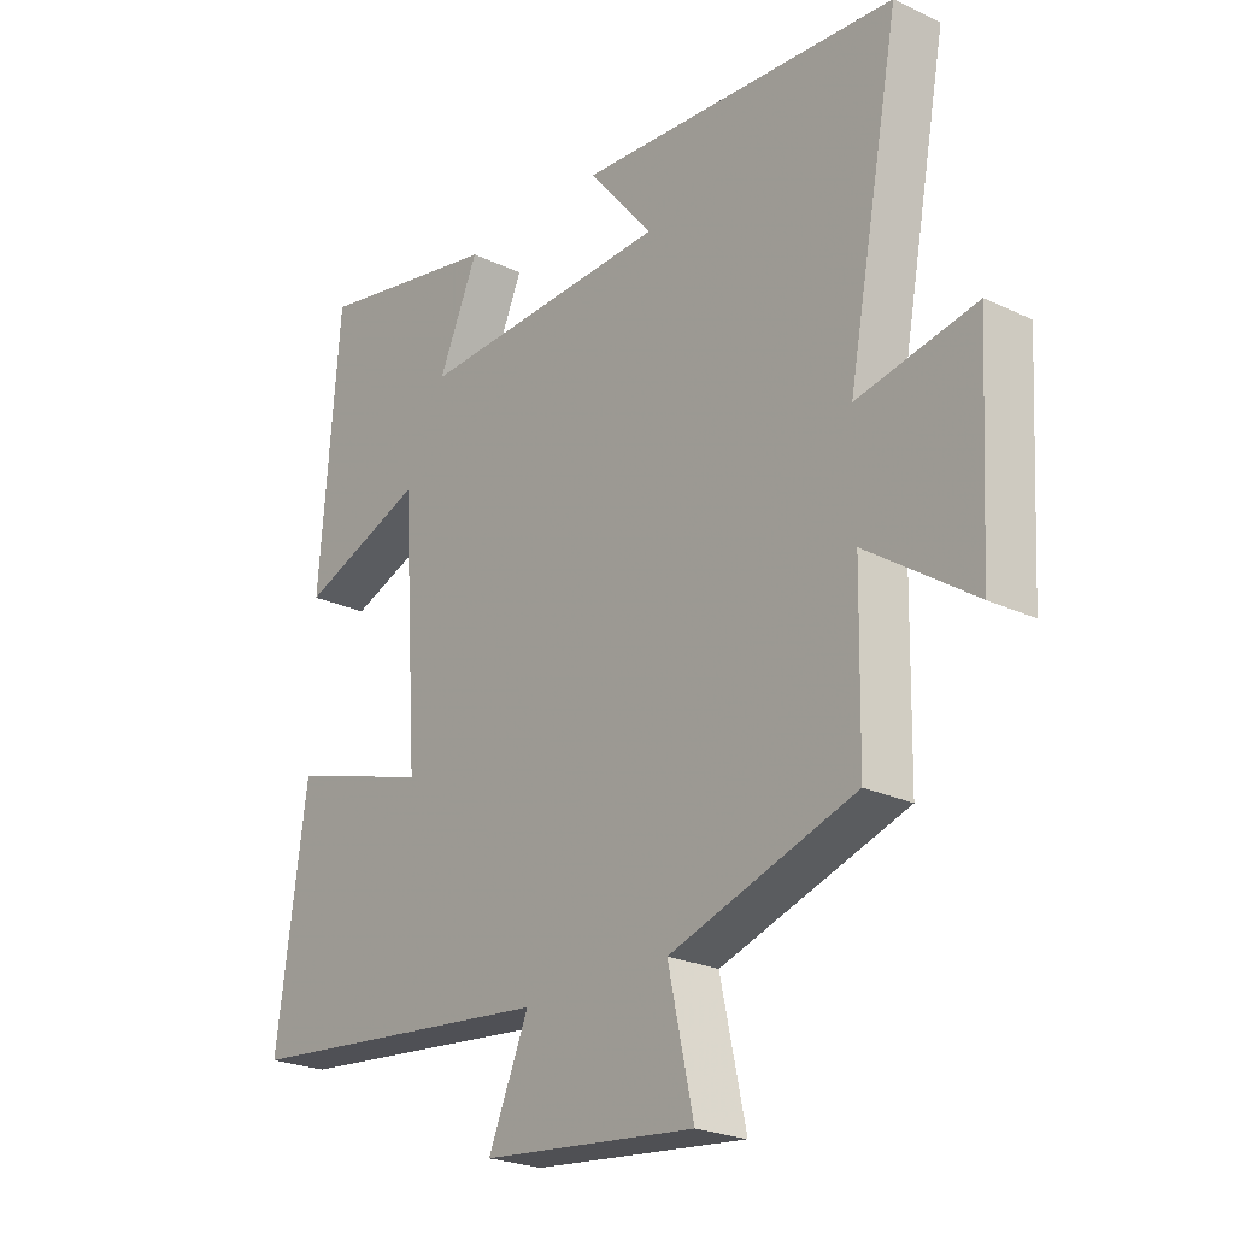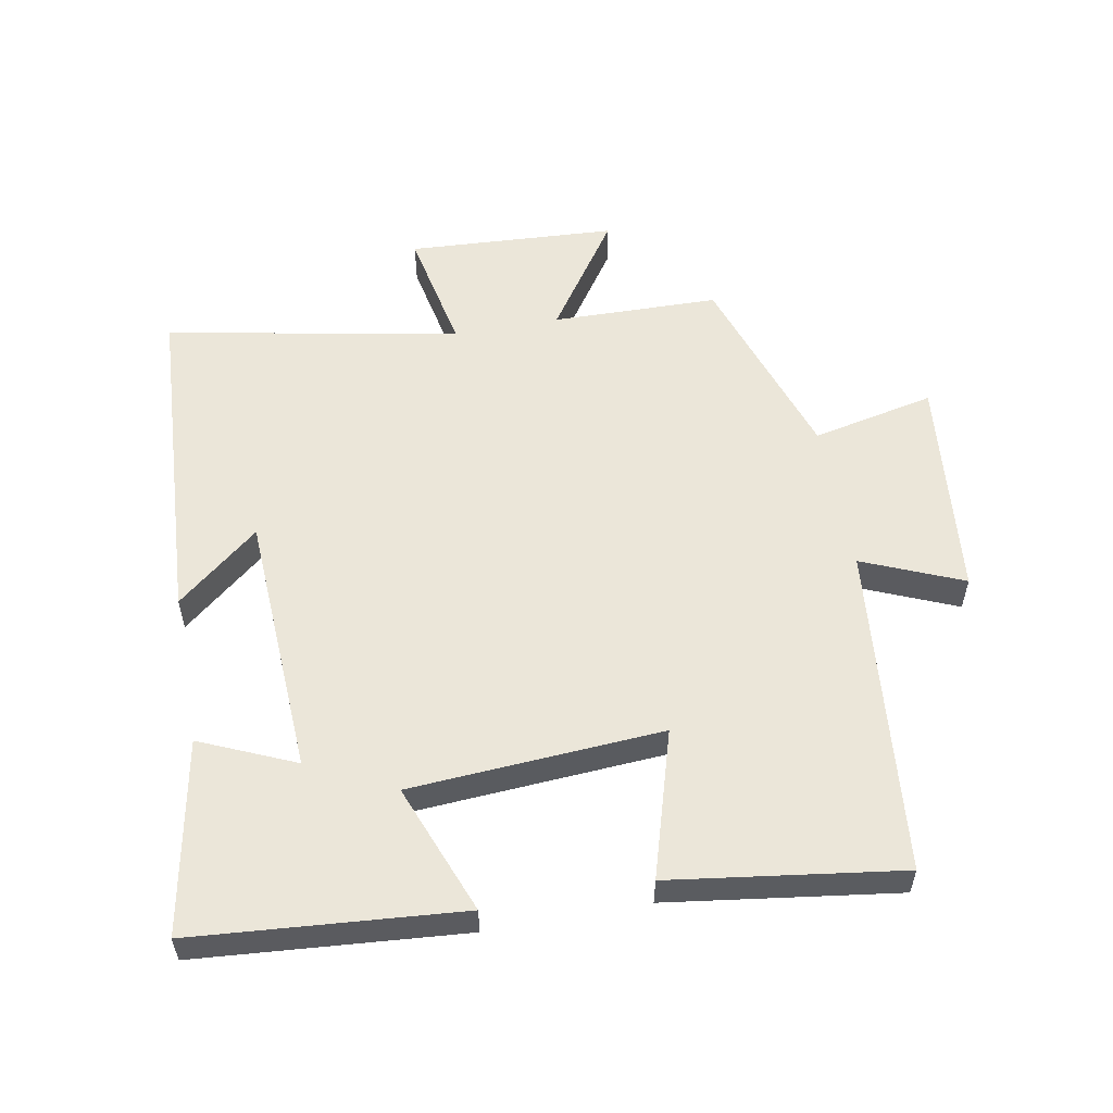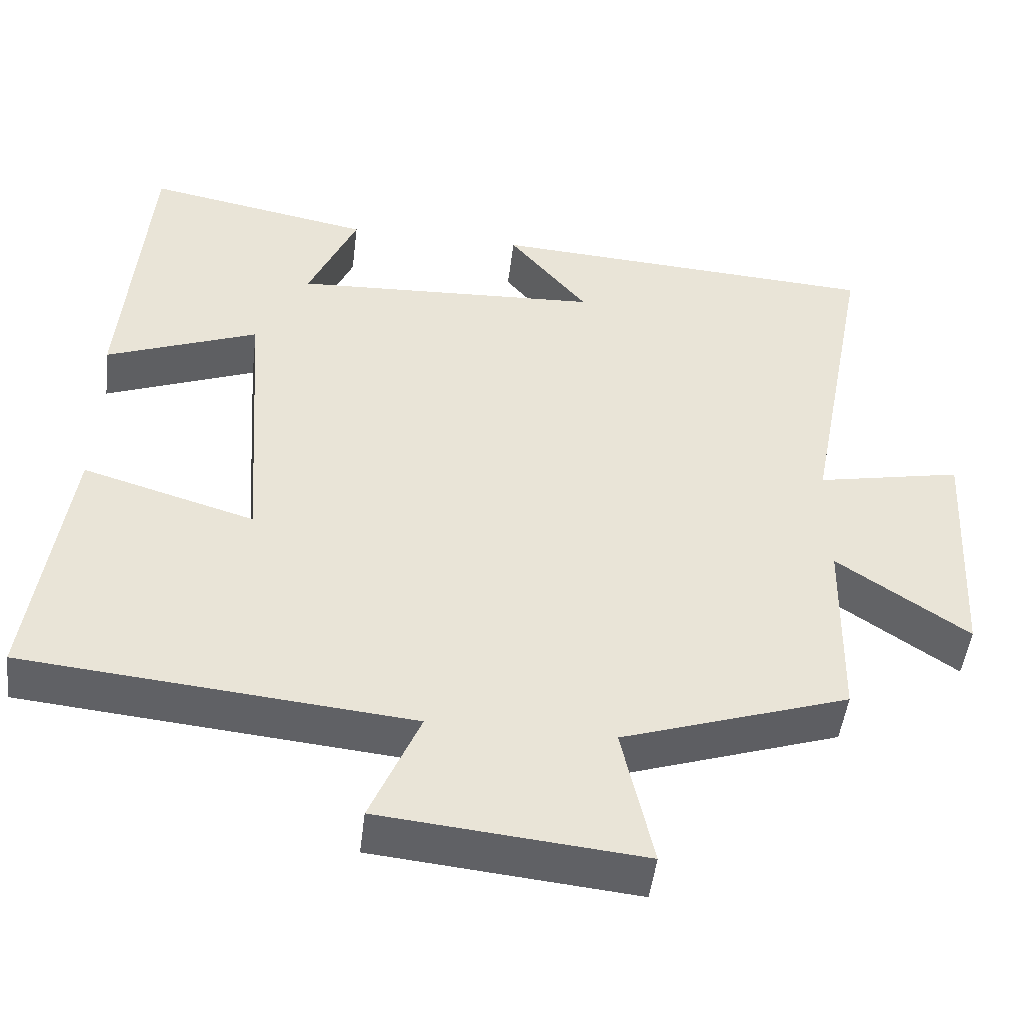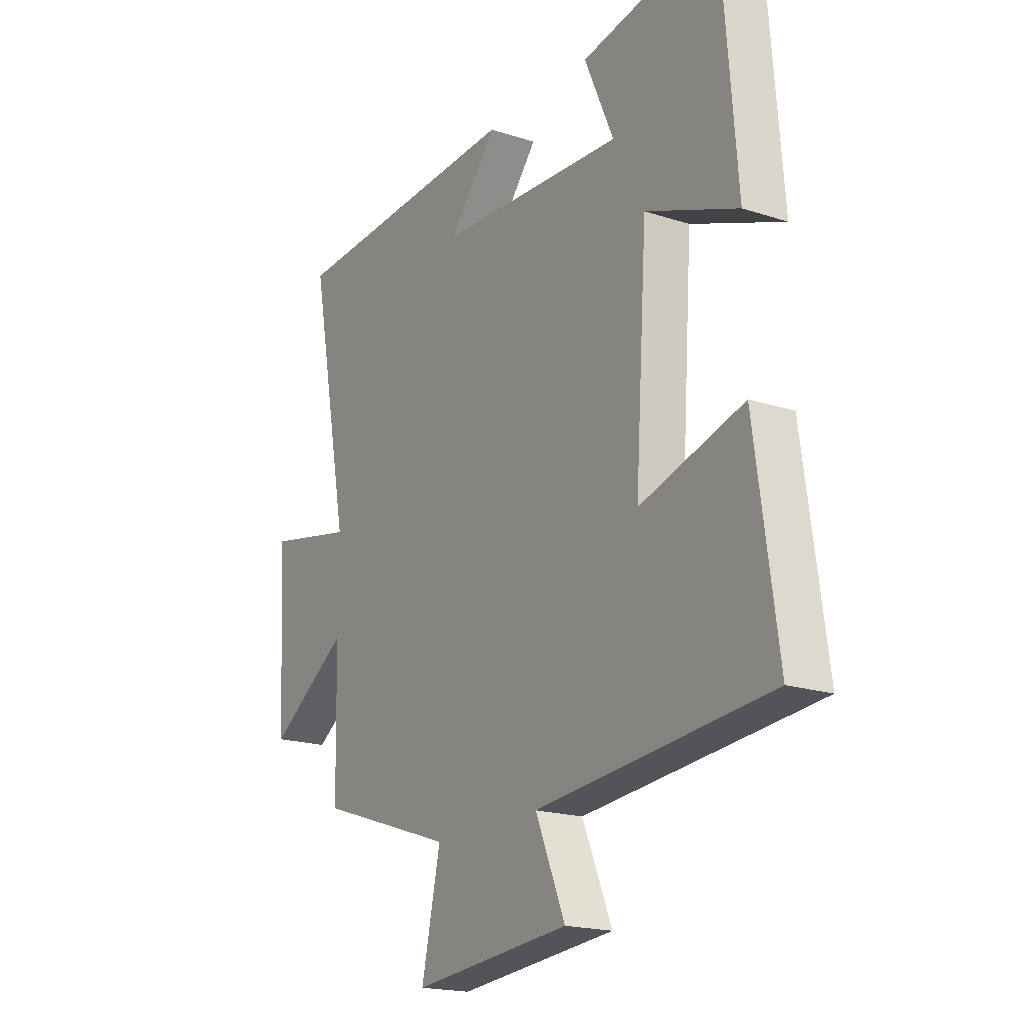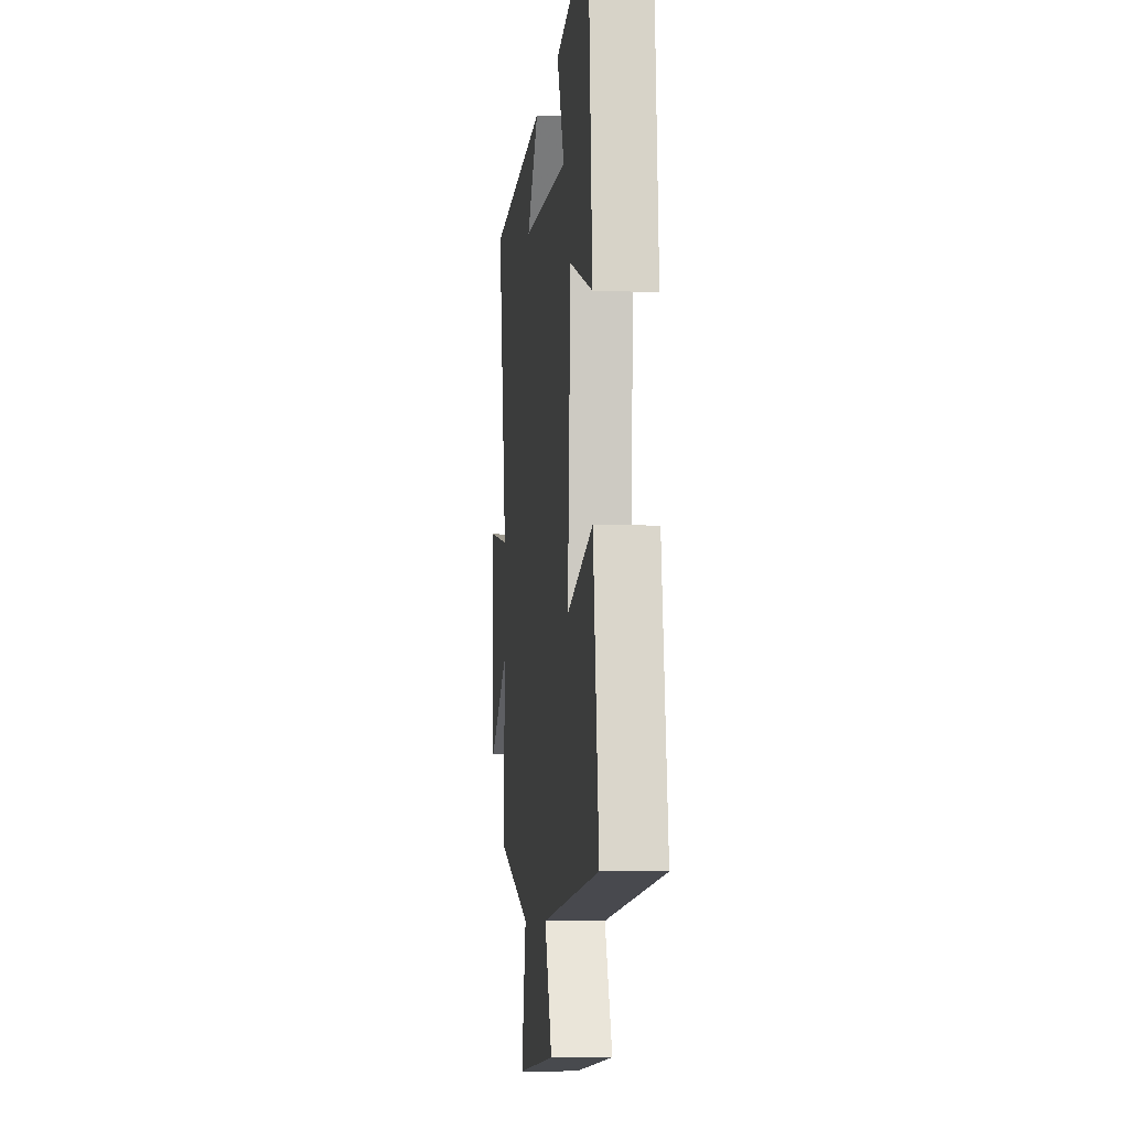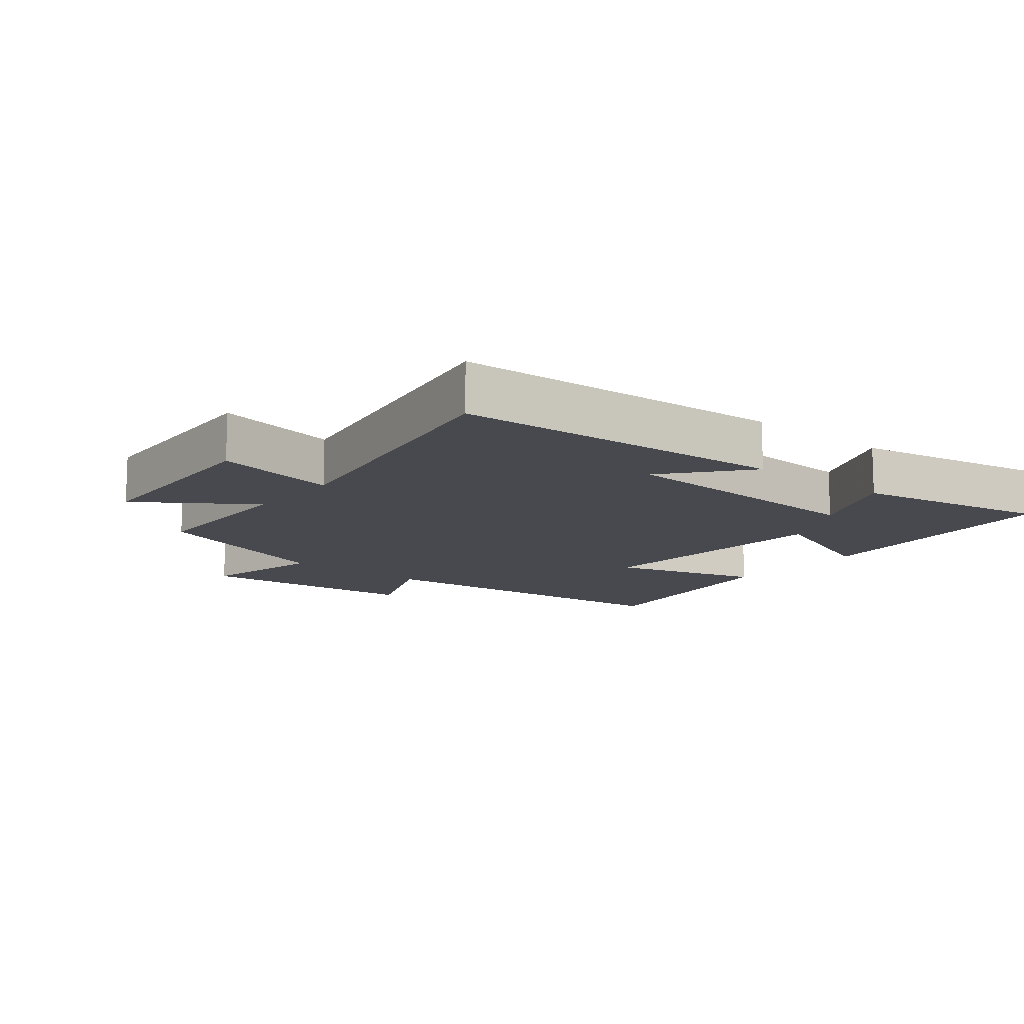
<metadata>
{"format":"obj","ext":"obj","renderer":"f3d","projection":"perspective","resolution":1024,"background":"white","views":[{"elev":-23.6,"azim":-128.8,"up":"+Z"},{"elev":55.8,"azim":79.6,"up":"+Y"},{"elev":-48.1,"azim":173.1,"up":"+Z"},{"elev":-18.7,"azim":57.9,"up":"+Z"},{"elev":-7.3,"azim":83.6,"up":"+Z"},{"elev":-12.6,"azim":-39.2,"up":"+Y"}]}
</metadata>
<code>
v -0.585 0.07 0.469
v -0.069 0.07 0.5
v -0.173 0.07 0.374
v 0.233 0.07 0.354
v 0.169 0.07 0.5
v 0.467 0.07 0.556
v 0.5 0.07 0.146
v 0.3 0.07 0.223
v 0.274 0.07 -0.165
v 0.5 0.07 -0.098
v 0.549 0.07 -0.451
v 0.041 0.07 -0.5
v 0.106 0.07 -0.654
v -0.238 0.07 -0.688
v -0.197 0.07 -0.5
v -0.495 0.07 -0.401
v -0.5 0.07 -0.145
v -0.673 0.07 -0.263
v -0.691 0.07 0.057
v -0.5 0.07 0.019
v -0.585 0 0.469
v -0.069 0 0.5
v -0.173 0 0.374
v 0.233 0 0.354
v 0.169 0 0.5
v 0.467 0 0.556
v 0.5 0 0.146
v 0.3 0 0.223
v 0.274 0 -0.165
v 0.5 0 -0.098
v 0.549 0 -0.451
v 0.041 0 -0.5
v 0.106 0 -0.654
v -0.238 0 -0.688
v -0.197 0 -0.5
v -0.495 0 -0.401
v -0.5 0 -0.145
v -0.673 0 -0.263
v -0.691 0 0.057
v -0.5 0 0.019
f 17 18 19 20
f 15 16 17 20
f 15 20 1
f 12 13 14 15
f 11 12 15
f 10 11 15
f 9 10 15
f 8 9 15 1
f 6 7 8
f 5 6 8
f 4 5 8
f 3 4 8
f 3 8 1
f 1 2 3
f 40 39 38 37
f 40 37 36 35
f 21 40 35
f 35 34 33 32
f 35 32 31
f 35 31 30
f 35 30 29
f 21 35 29 28
f 28 27 26
f 28 26 25
f 28 25 24
f 28 24 23
f 21 28 23
f 23 22 21
f 1 21 22 2
f 2 22 23 3
f 3 23 24 4
f 4 24 25 5
f 5 25 26 6
f 6 26 27 7
f 7 27 28 8
f 8 28 29 9
f 9 29 30 10
f 10 30 31 11
f 11 31 32 12
f 12 32 33 13
f 13 33 34 14
f 14 34 35 15
f 15 35 36 16
f 16 36 37 17
f 17 37 38 18
f 18 38 39 19
f 19 39 40 20
f 20 40 21 1

</code>
